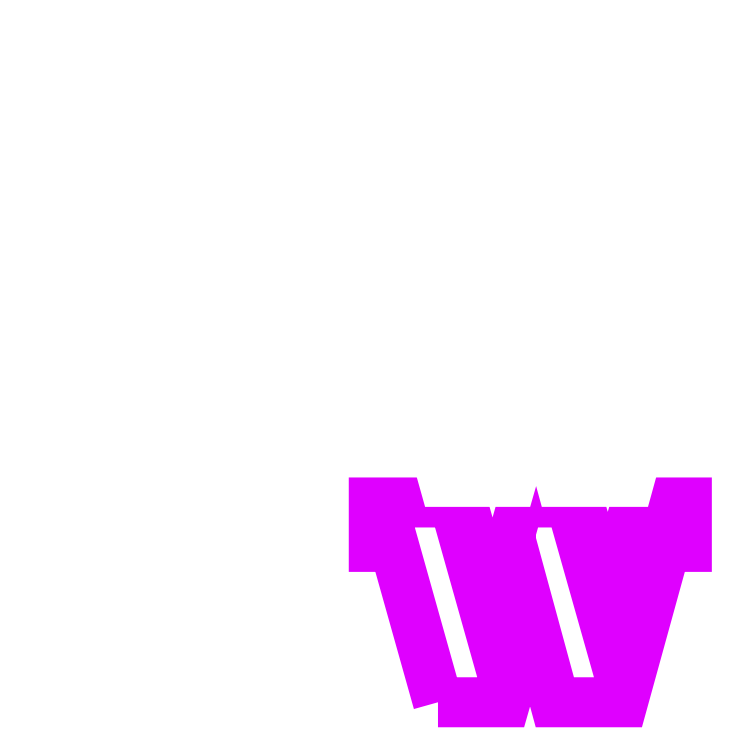
<metadata>
{"format":"dxf","ext":"dxf","renderer":"ezdxf+matplotlib","layout":"modelspace","background":"white","min_lineweight":24,"dpi":150}
</metadata>
<code>
0
SECTION
2
ENTITIES
0
POLYLINE
8
Layer 1
66
     1
10
0
20
0
30
0
0
VERTEX
8
Layer 1
10
18.6
20
24.12
30
0
0
VERTEX
8
Layer 1
10
18.6
20
22.36
30
0
0
VERTEX
8
Layer 1
10
29.13
20
22.36
30
0
0
VERTEX
8
Layer 1
10
29.13
20
24.12
30
0
0
VERTEX
8
Layer 1
10
18.6
20
24.12
30
0
0
SEQEND
8
Layer 1
0
POLYLINE
8
Layer 1
66
     1
10
0
20
0
30
0
0
VERTEX
8
Layer 1
10
27.81
20
23.53
30
0
0
VERTEX
8
Layer 1
10
25.4
20
23.53
30
0
0
VERTEX
8
Layer 1
10
25.4
20
23.74
30
0
0
VERTEX
8
Layer 1
10
27.81
20
23.74
30
0
0
VERTEX
8
Layer 1
10
27.81
20
23.53
30
0
0
SEQEND
8
Layer 1
0
POLYLINE
8
Layer 1
66
     1
10
0
20
0
30
0
0
VERTEX
8
Layer 1
10
22.3
20
23.53
30
0
0
VERTEX
8
Layer 1
10
19.89
20
23.53
30
0
0
VERTEX
8
Layer 1
10
19.89
20
23.74
30
0
0
VERTEX
8
Layer 1
10
22.3
20
23.74
30
0
0
VERTEX
8
Layer 1
10
22.3
20
23.53
30
0
0
VERTEX
8
Layer 1
10
22.3
20
23.53
30
0
0
SEQEND
8
Layer 1
0
INSERT
8
Layer 1
2
block 2
10
0
20
0
30
0
0
INSERT
8
Layer 1
2
block 3
10
0
20
0
30
0
0
INSERT
8
Layer 1
2
block 4
10
0
20
0
30
0
0
INSERT
8
Layer 1
2
block 5
10
0
20
0
30
0
0
POLYLINE
8
Layer 1
66
     1
10
0
20
0
30
0
0
VERTEX
8
Layer 1
10
11.85
20
31.17
30
0
0
VERTEX
8
Layer 1
10
11.85
20
29.1
30
0
0
VERTEX
8
Layer 1
10
12.66
20
29.1
30
0
0
VERTEX
8
Layer 1
10
11.75
20
25.97
30
0
0
VERTEX
8
Layer 1
10
10.28
20
31.17
30
0
0
VERTEX
8
Layer 1
10
7.892
20
31.17
30
0
0
VERTEX
8
Layer 1
10
6.373
20
25.79
30
0
0
VERTEX
8
Layer 1
10
5.44
20
29.1
30
0
0
VERTEX
8
Layer 1
10
6.325
20
29.1
30
0
0
VERTEX
8
Layer 1
10
6.325
20
31.17
30
0
0
VERTEX
8
Layer 1
10
1.123
20
31.17
30
0
0
VERTEX
8
Layer 1
10
1.123
20
29.1
30
0
0
VERTEX
8
Layer 1
10
2.08
20
29.1
30
0
0
VERTEX
8
Layer 1
10
4.113
20
21.86
30
0
0
VERTEX
8
Layer 1
10
4.444
20
21.86
30
0
0
VERTEX
8
Layer 1
10
4.444
20
21.65
30
0
0
VERTEX
8
Layer 1
10
6.834
20
21.65
30
0
0
VERTEX
8
Layer 1
10
6.834
20
21.86
30
0
0
VERTEX
8
Layer 1
10
7.246
20
21.86
30
0
0
VERTEX
8
Layer 1
10
8.43
20
25.99
30
0
0
VERTEX
8
Layer 1
10
9.554
20
21.86
30
0
0
VERTEX
8
Layer 1
10
9.945
20
21.86
30
0
0
VERTEX
8
Layer 1
10
9.945
20
21.65
30
0
0
VERTEX
8
Layer 1
10
12.34
20
21.65
30
0
0
VERTEX
8
Layer 1
10
12.34
20
21.86
30
0
0
VERTEX
8
Layer 1
10
12.72
20
21.86
30
0
0
VERTEX
8
Layer 1
10
14.72
20
29.1
30
0
0
VERTEX
8
Layer 1
10
15.7
20
29.1
30
0
0
VERTEX
8
Layer 1
10
15.7
20
31.17
30
0
0
VERTEX
8
Layer 1
10
11.85
20
31.17
30
0
0
SEQEND
8
Layer 1
0
ENDSEC
0
EOF

</code>
